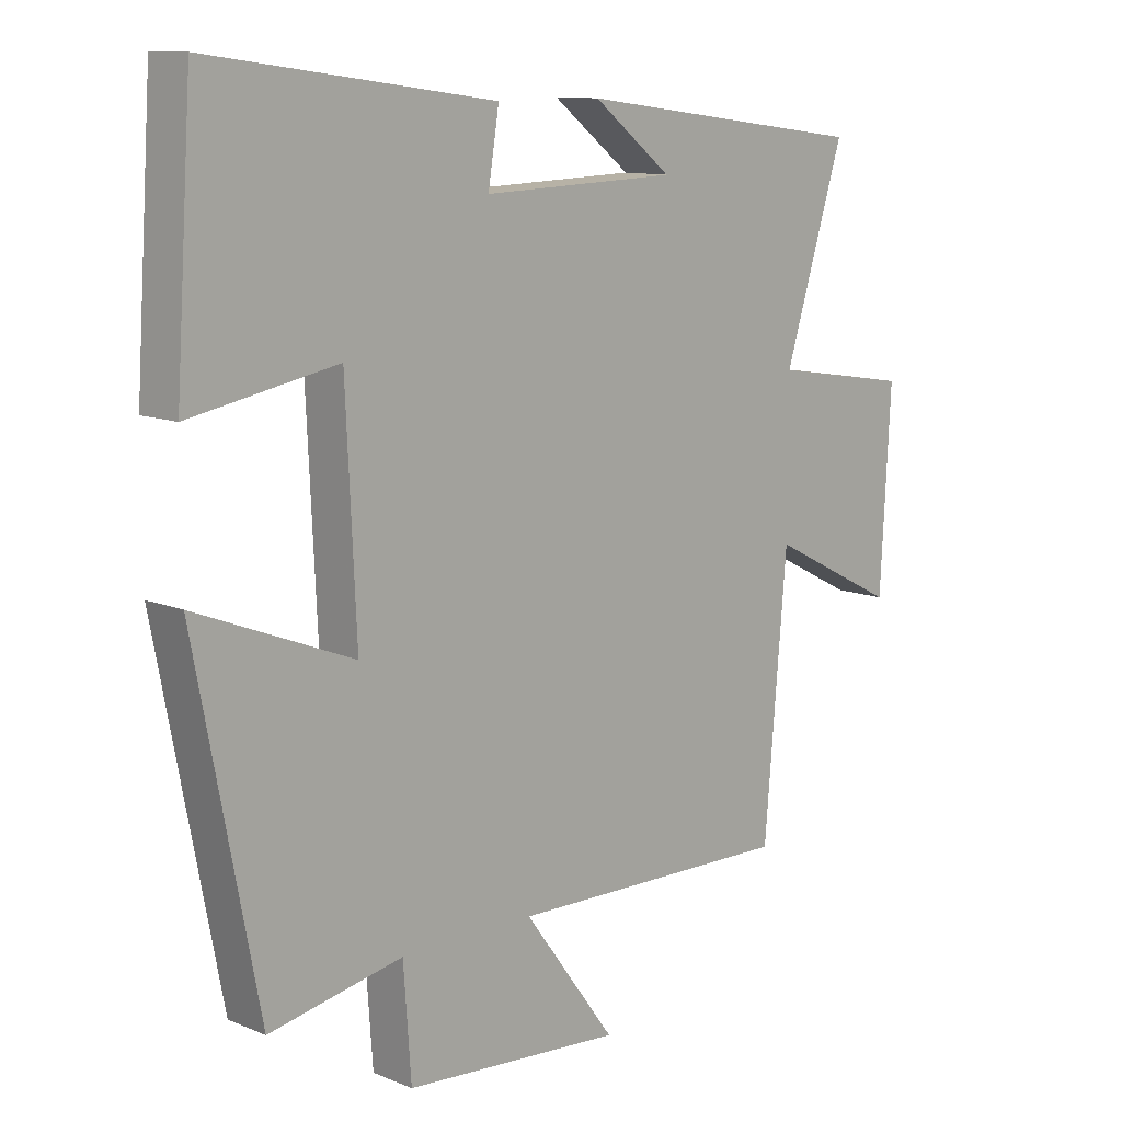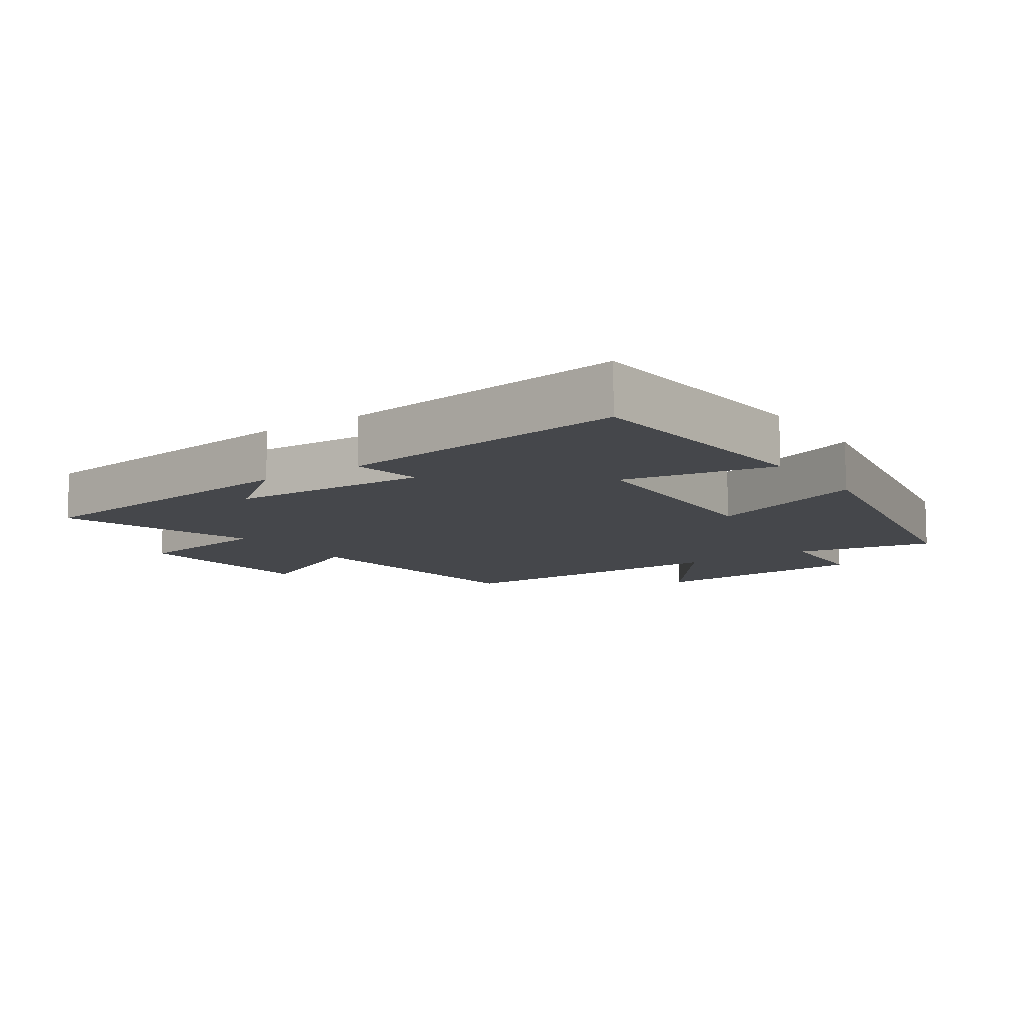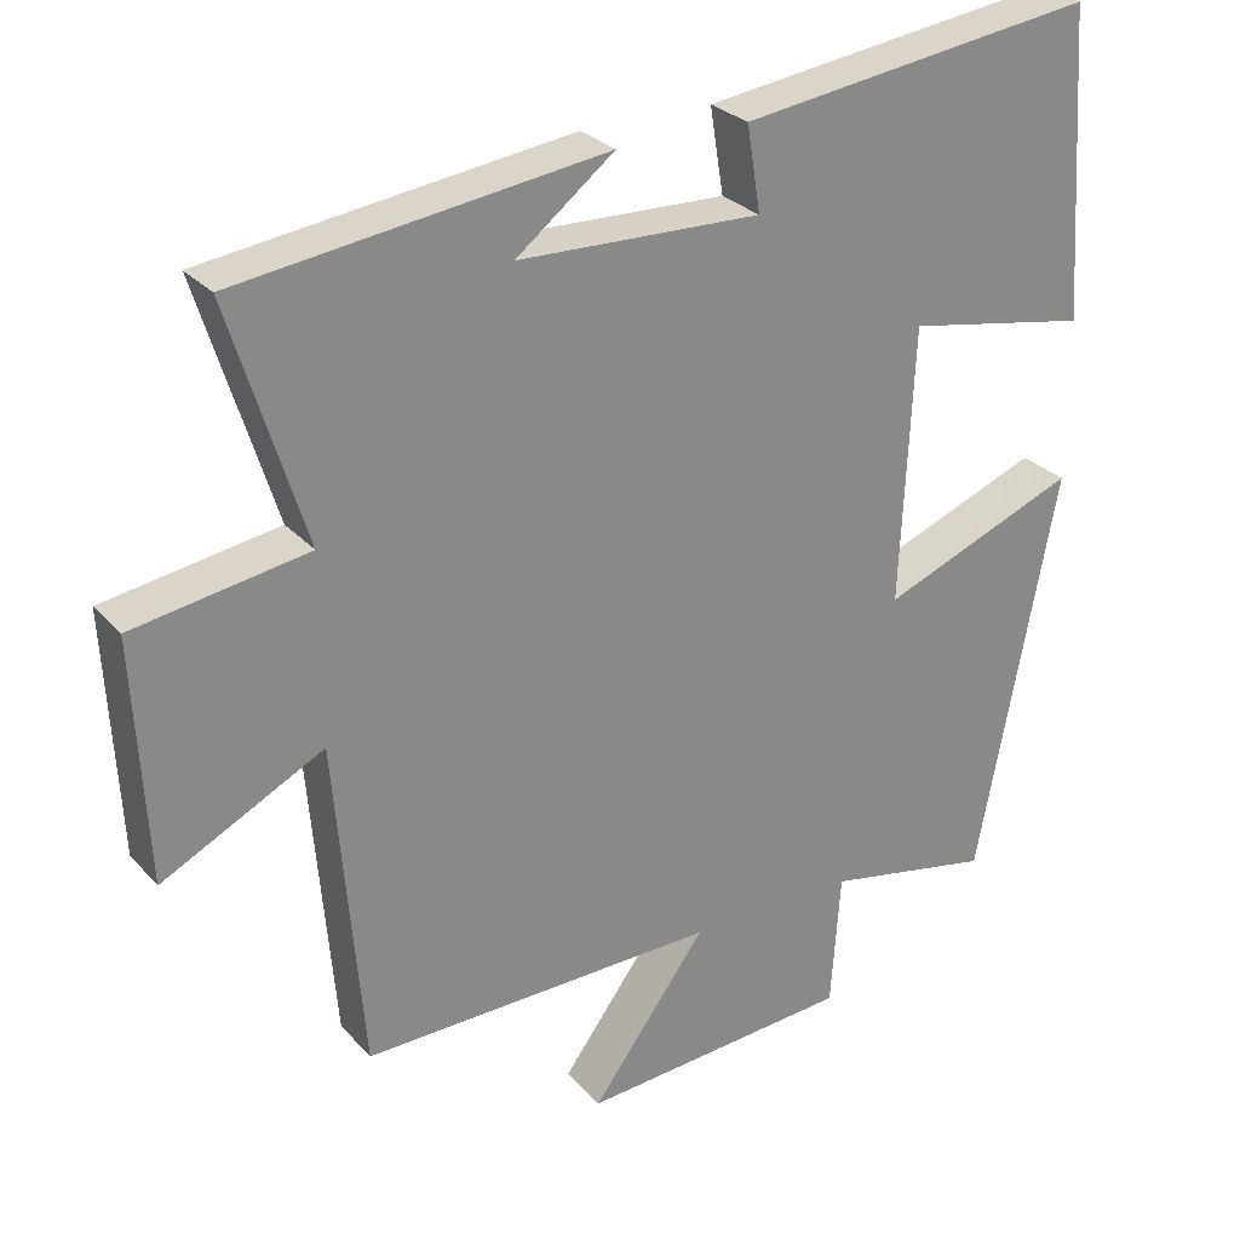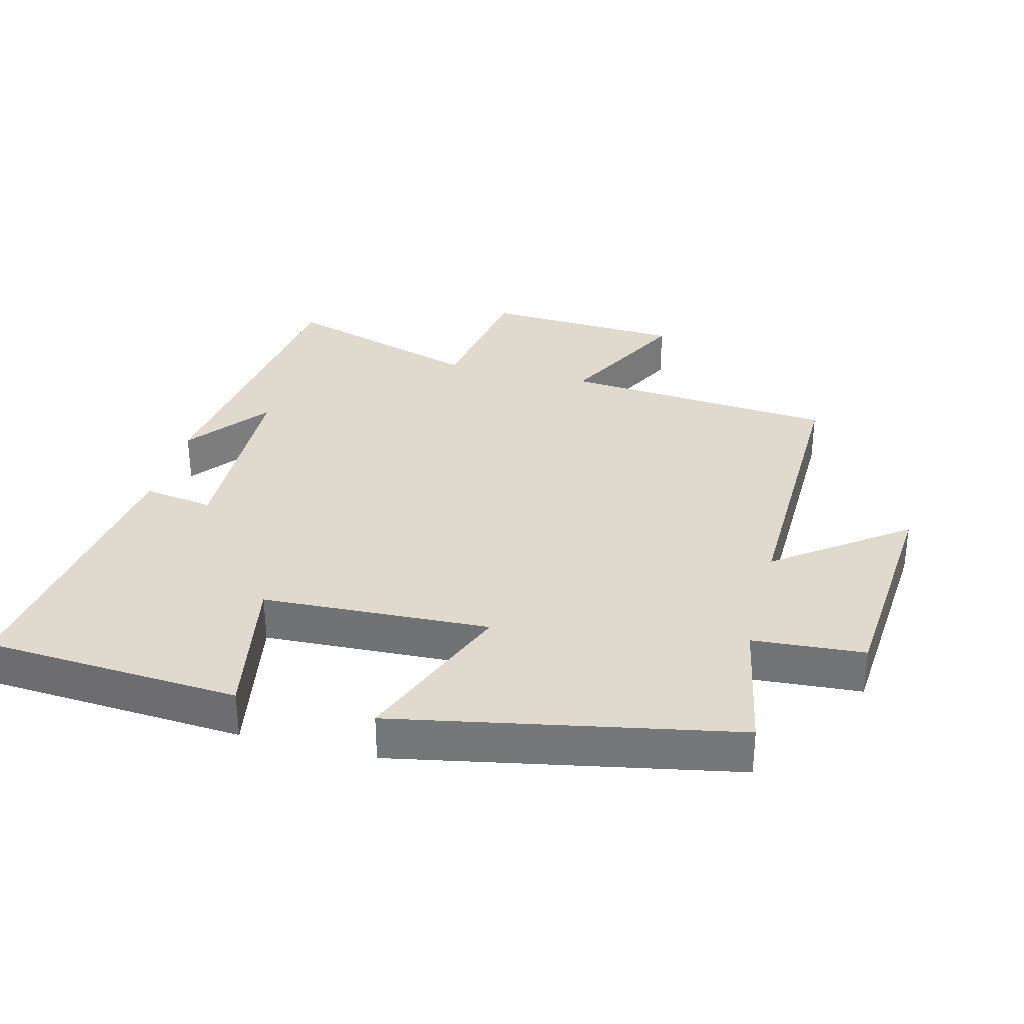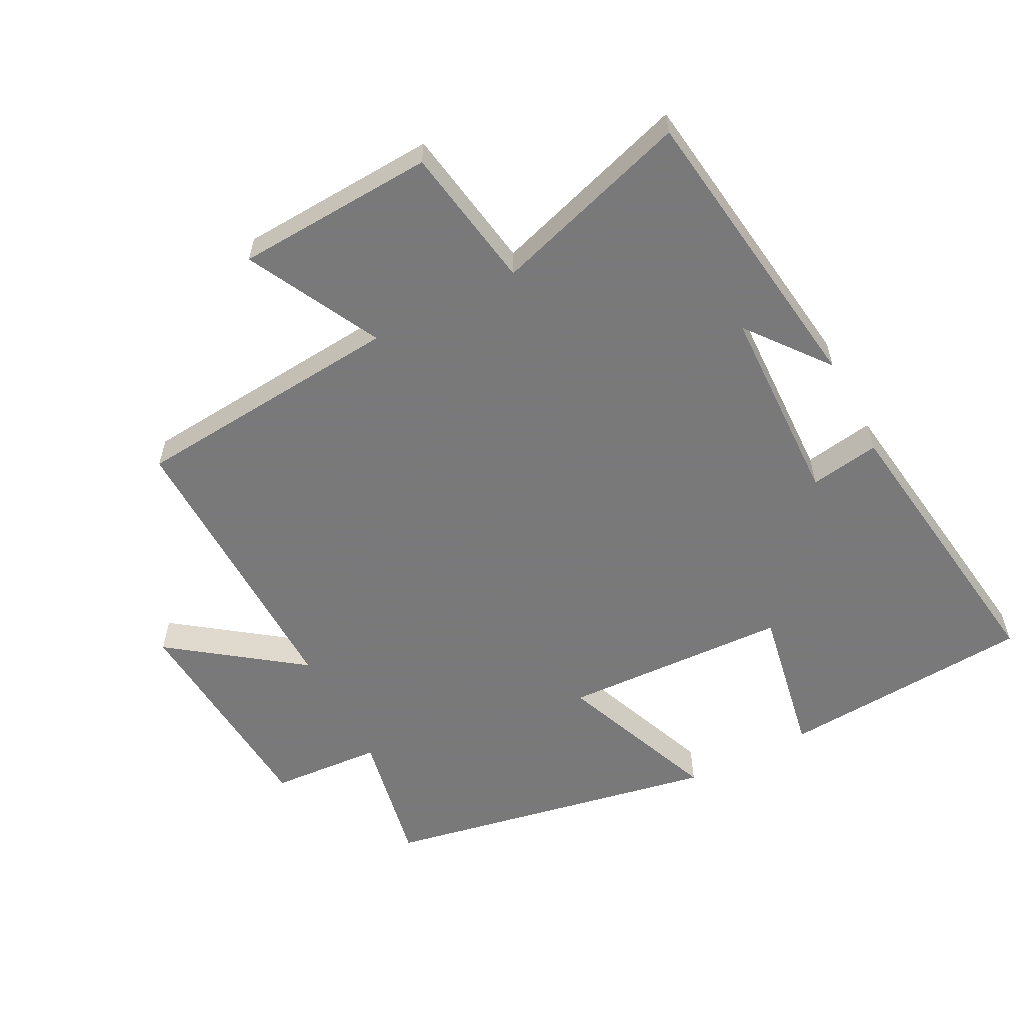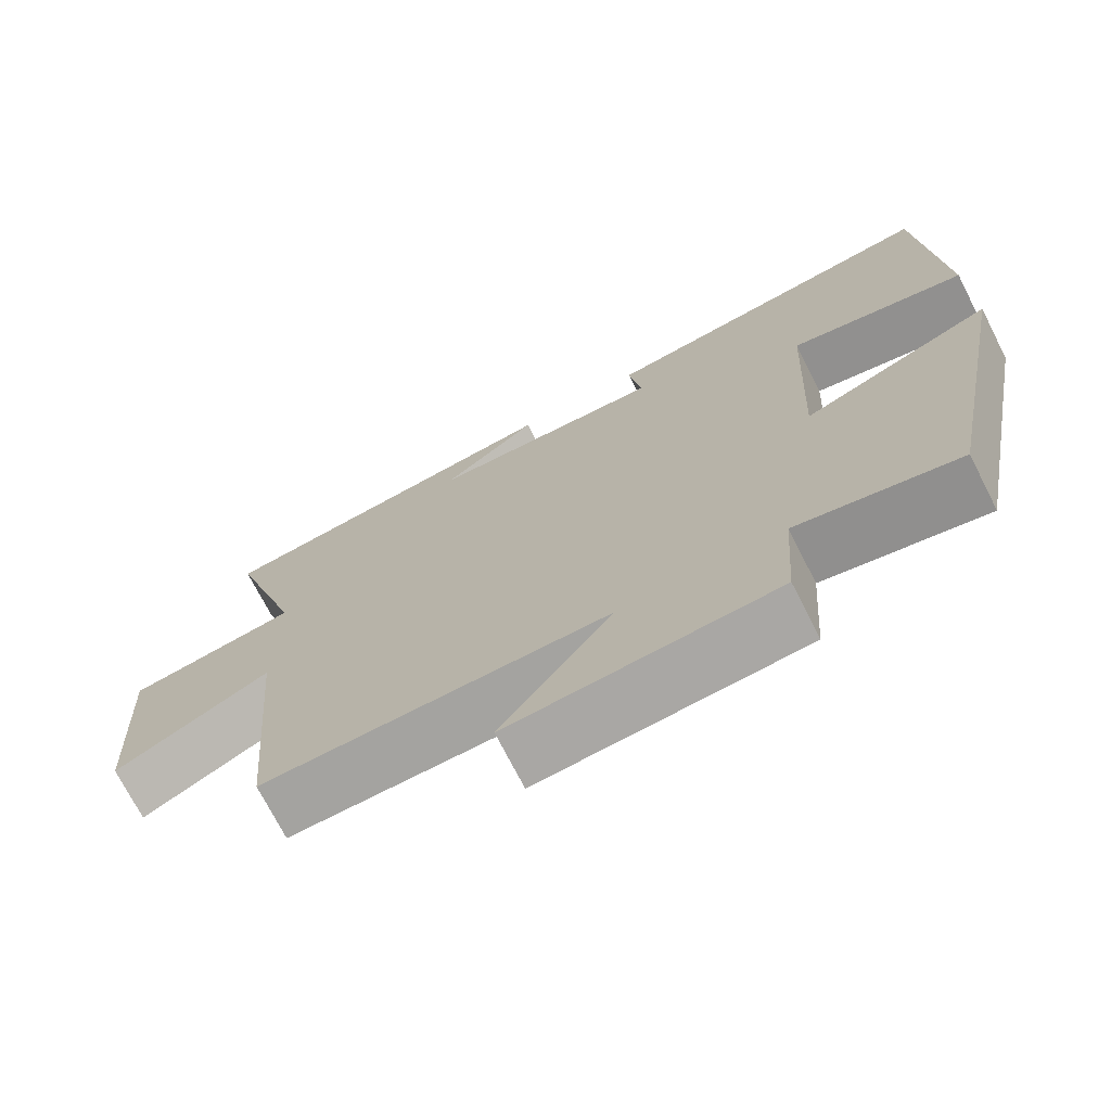
<metadata>
{"format":"obj","ext":"obj","renderer":"f3d","projection":"perspective","resolution":1024,"background":"white","views":[{"elev":11.3,"azim":135.0,"up":"+Z"},{"elev":-10.2,"azim":34.6,"up":"+Y"},{"elev":27.7,"azim":-32.4,"up":"+Z"},{"elev":32.6,"azim":104.4,"up":"+Y"},{"elev":-57.8,"azim":-62.4,"up":"+Y"},{"elev":-72.4,"azim":27.0,"up":"+Z"}]}
</metadata>
<code>
v -0.465 0.07 -0.508
v -0.5 0.07 -0.095
v -0.702 0.07 -0.198
v -0.718 0.07 0.104
v -0.5 0.07 0.139
v -0.594 0.07 0.44
v -0.136 0.07 0.5
v -0.259 0.07 0.404
v 0.045 0.07 0.394
v 0.028 0.07 0.5
v 0.474 0.07 0.56
v 0.5 0.07 0.174
v 0.27 0.07 0.217
v 0.254 0.07 -0.127
v 0.5 0.07 -0.03
v 0.401 0.07 -0.541
v 0.192 0.07 -0.5
v 0.18 0.07 -0.669
v -0.162 0.07 -0.695
v -0.018 0.07 -0.5
v -0.465 0 -0.508
v -0.5 0 -0.095
v -0.702 0 -0.198
v -0.718 0 0.104
v -0.5 0 0.139
v -0.594 0 0.44
v -0.136 0 0.5
v -0.259 0 0.404
v 0.045 0 0.394
v 0.028 0 0.5
v 0.474 0 0.56
v 0.5 0 0.174
v 0.27 0 0.217
v 0.254 0 -0.127
v 0.5 0 -0.03
v 0.401 0 -0.541
v 0.192 0 -0.5
v 0.18 0 -0.669
v -0.162 0 -0.695
v -0.018 0 -0.5
f 17 18 19 20
f 14 15 16 17
f 13 14 17 20
f 10 11 12 13
f 9 10 13
f 8 9 13 20
f 6 7 8
f 5 6 8 20
f 2 3 4 5
f 1 2 5 20
f 40 39 38 37
f 37 36 35 34
f 40 37 34 33
f 33 32 31 30
f 33 30 29
f 40 33 29 28
f 28 27 26
f 40 28 26 25
f 25 24 23 22
f 40 25 22 21
f 1 21 22 2
f 2 22 23 3
f 3 23 24 4
f 4 24 25 5
f 5 25 26 6
f 6 26 27 7
f 7 27 28 8
f 8 28 29 9
f 9 29 30 10
f 10 30 31 11
f 11 31 32 12
f 12 32 33 13
f 13 33 34 14
f 14 34 35 15
f 15 35 36 16
f 16 36 37 17
f 17 37 38 18
f 18 38 39 19
f 19 39 40 20
f 20 40 21 1

</code>
